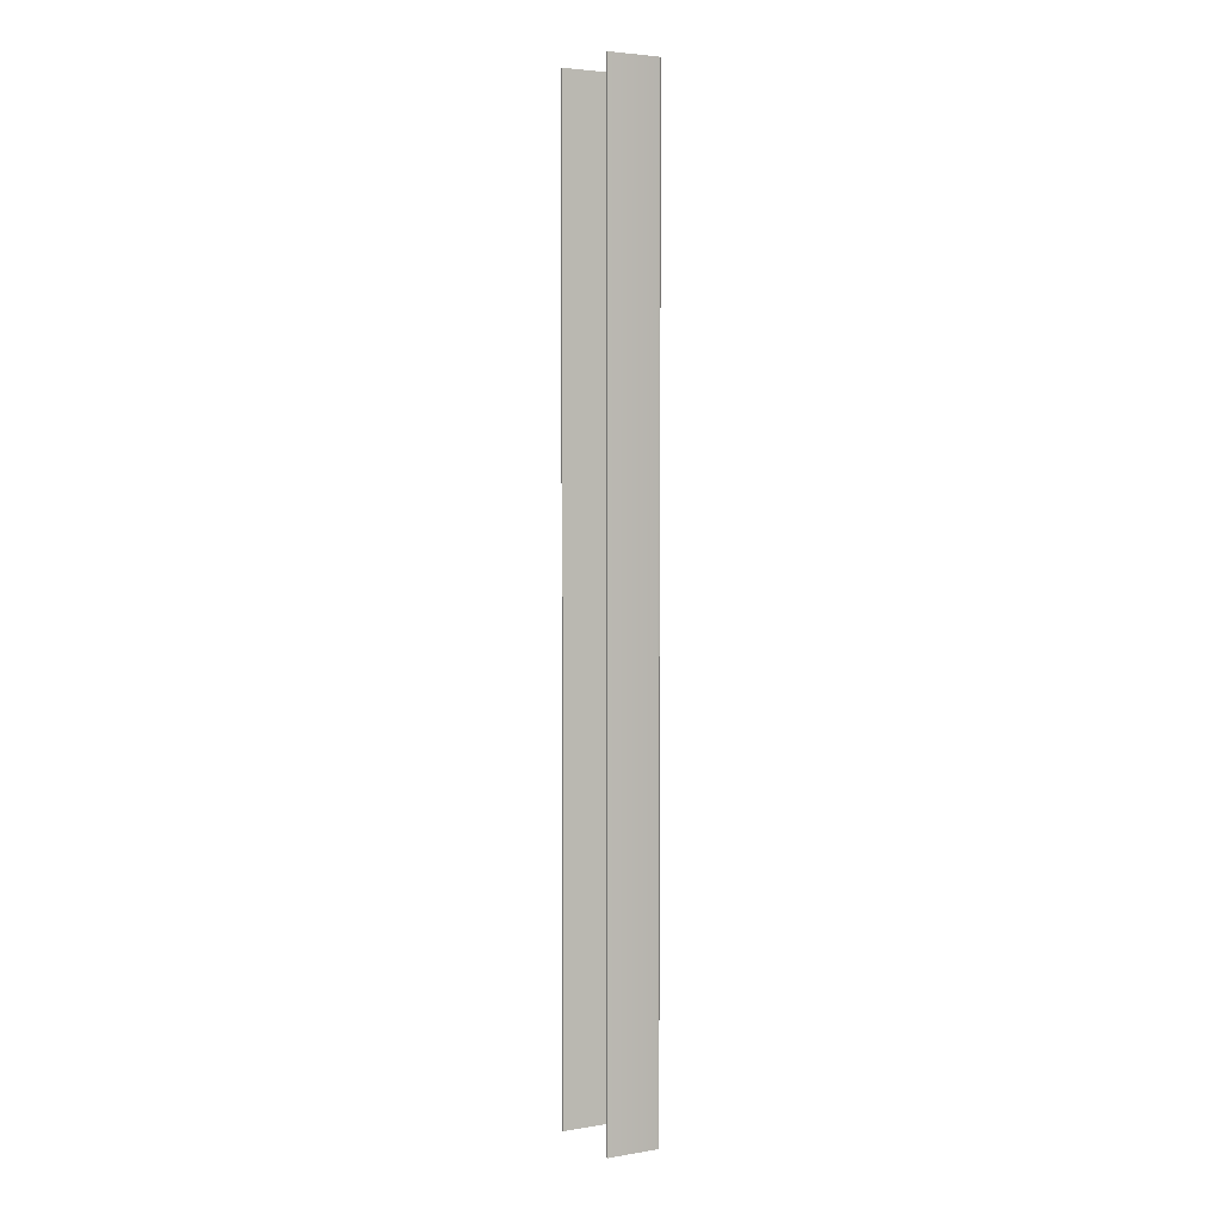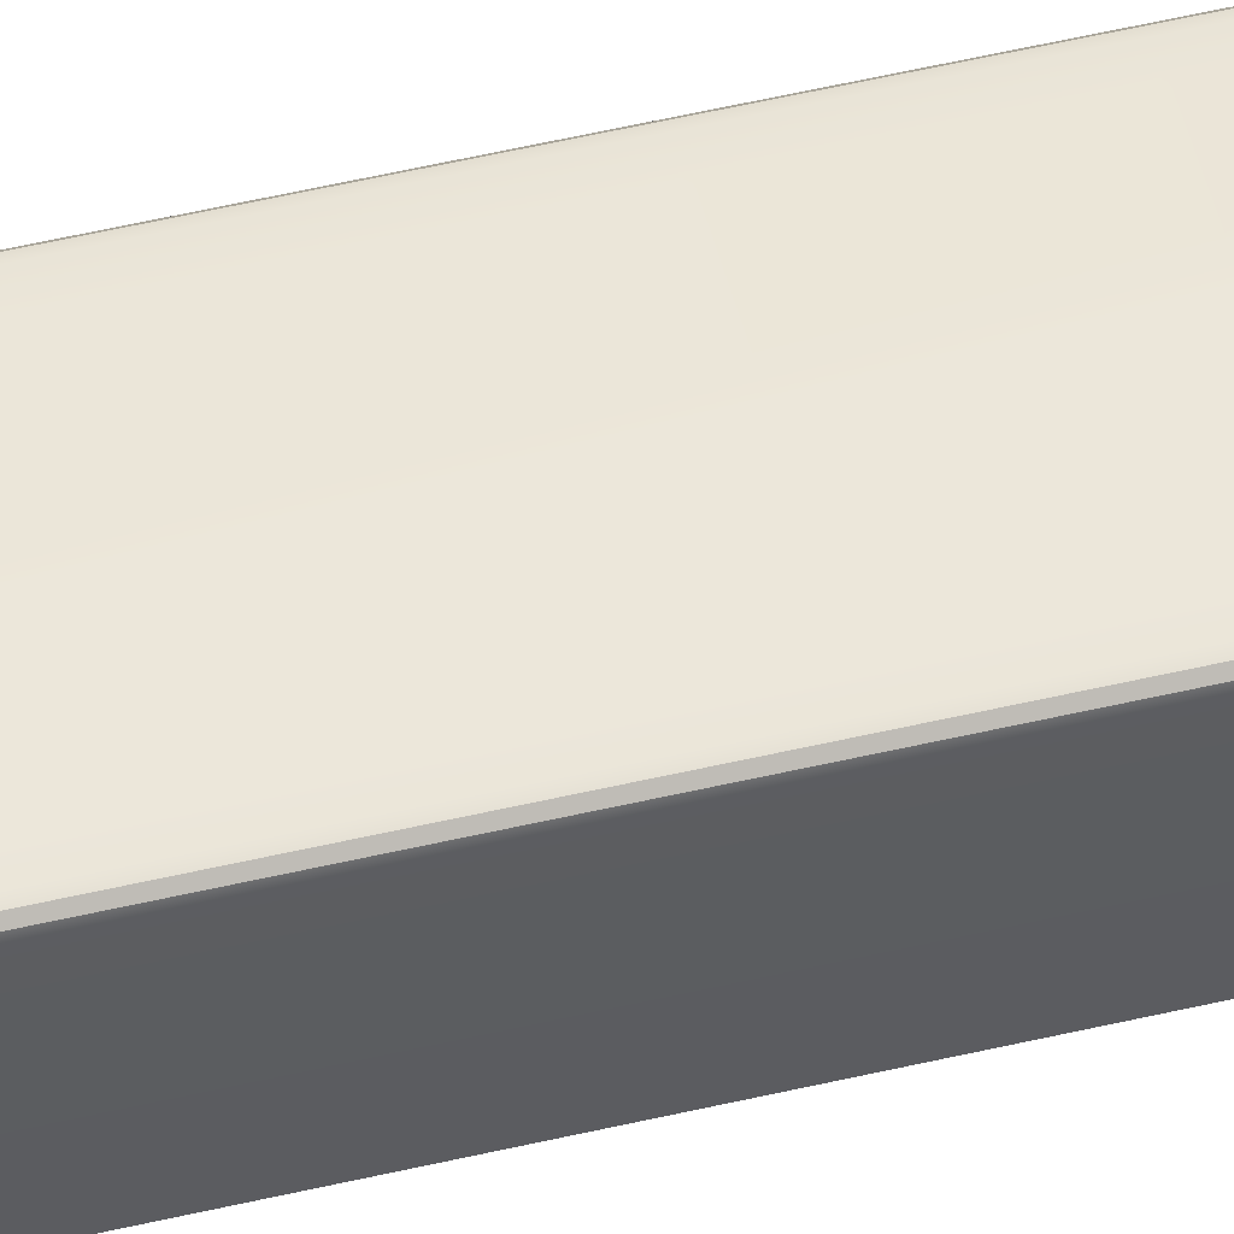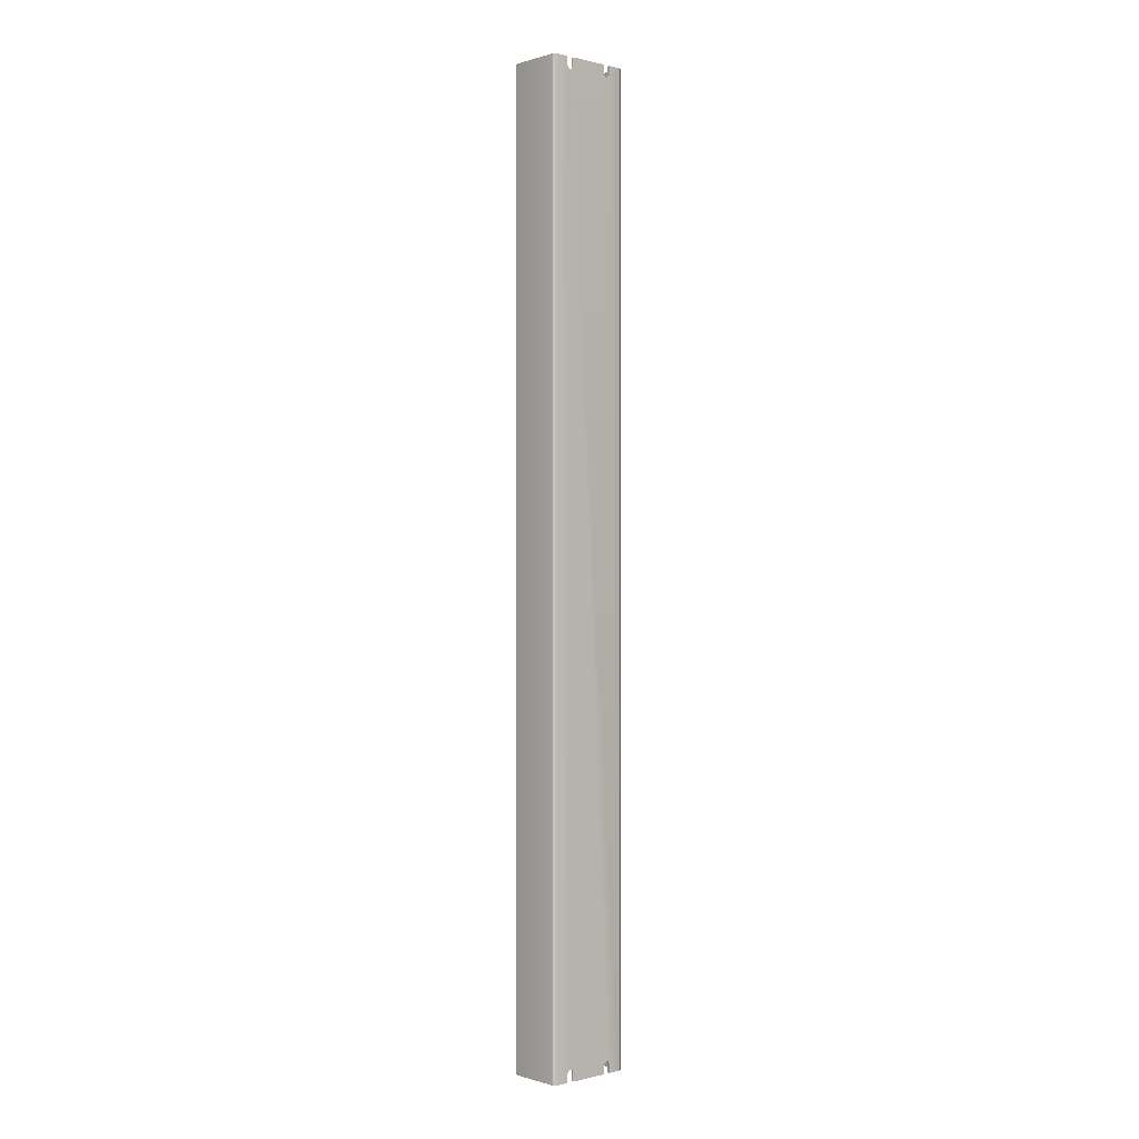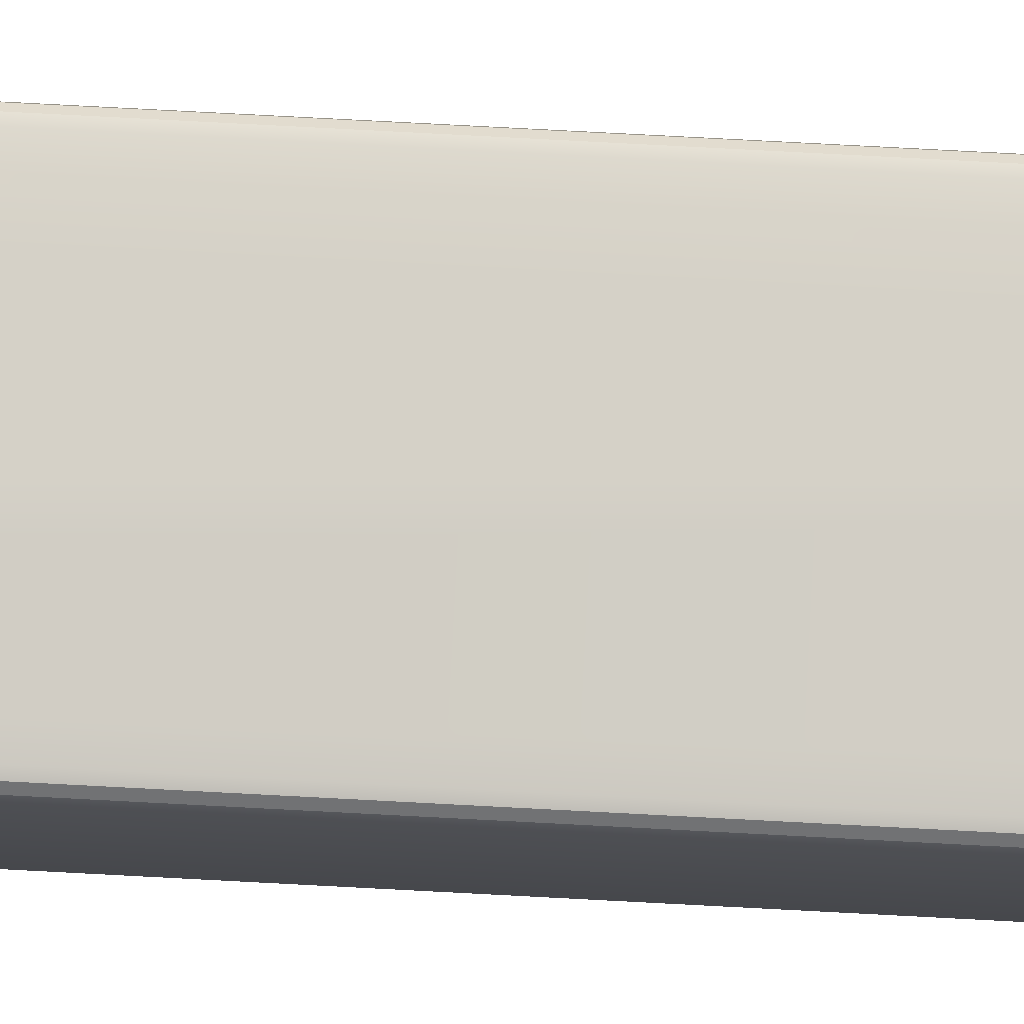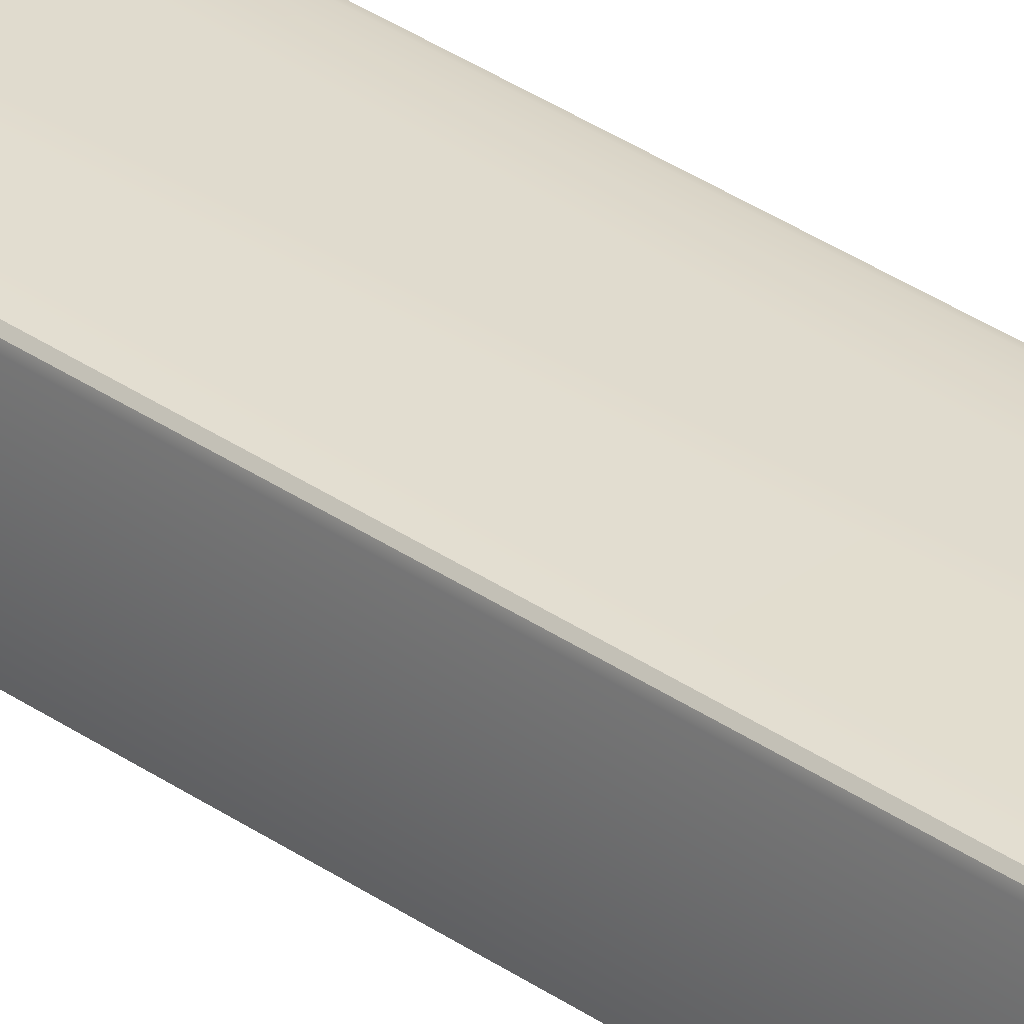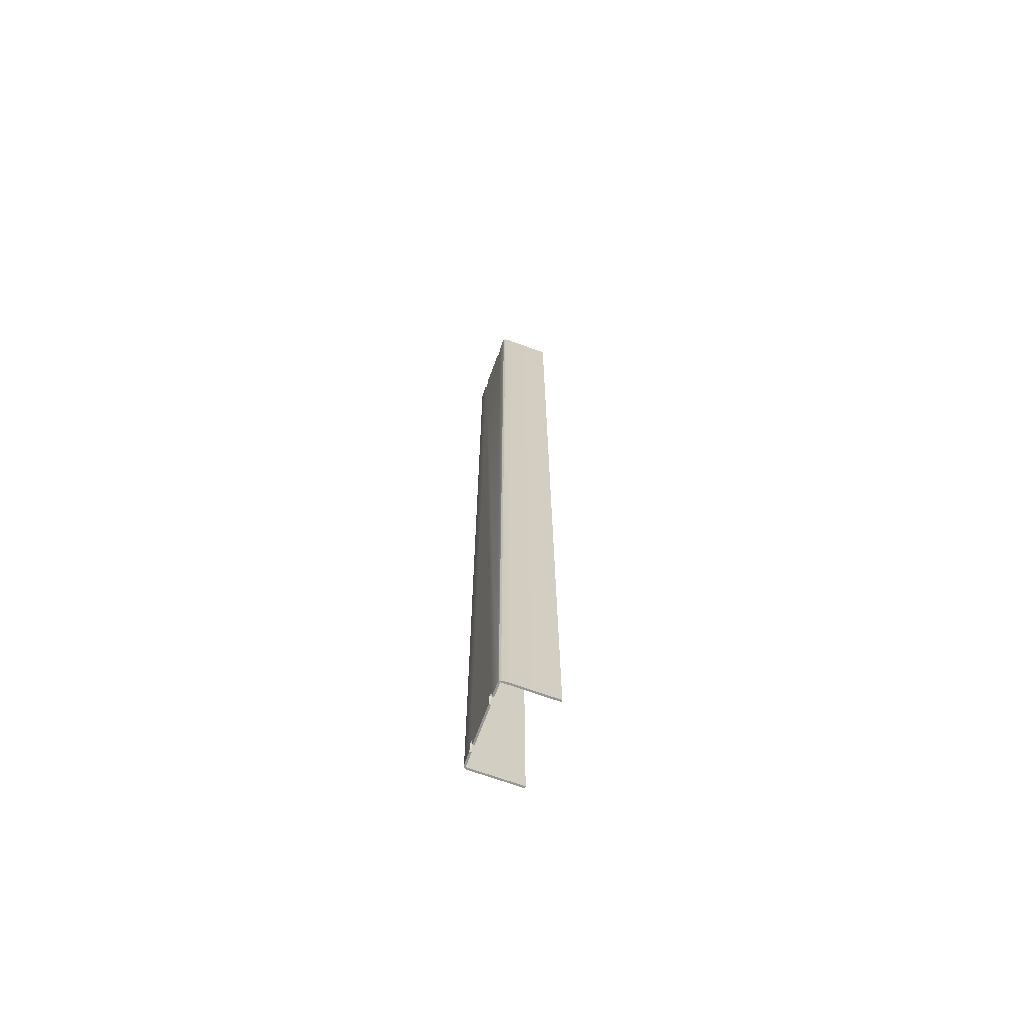
<metadata>
{"format":"obj","ext":"obj","renderer":"f3d","projection":"perspective","resolution":1024,"background":"white","views":[{"elev":4.1,"azim":61.5,"up":"+Z"},{"elev":51.3,"azim":75.5,"up":"+Y"},{"elev":0.0,"azim":138.0,"up":"+Z"},{"elev":79.2,"azim":-87.0,"up":"+Y"},{"elev":33.5,"azim":-46.2,"up":"+Y"},{"elev":-68.0,"azim":-110.1,"up":"+Z"}]}
</metadata>
<code>
o Group4/mesh54/mesh54-geometry#mesh54-geometry
v 0.5948 -0.407 -0.2501
v 0.5952 -0.4083 0.3987
v 0.5952 -0.4083 -0.2501
v 0.5948 -0.407 0.3987
v 0.5952 -0.4422 0.3987
v 0.5938 -0.4422 -0.2501
v 0.5938 -0.406 -0.2501
v 0.5952 -0.4422 -0.2501
v 0.5938 -0.406 0.3987
v 0.5938 -0.4422 0.3987
v 0.5938 -0.407 -0.2501
v 0.5925 -0.4056 0.3987
v 0.5925 -0.4056 -0.2501
v 0.5938 -0.407 0.3987
v 0.5838 -0.407 -0.2501
v 0.5838 -0.4056 0.3987
v 0.5838 -0.407 0.3987
v 0.5838 -0.407 -0.2445
v 0.5838 -0.4056 -0.2501
v 0.5838 -0.4056 0.3931
v 0.5838 -0.407 0.3931
v 0.5835 -0.407 -0.2433
v 0.5838 -0.4056 -0.2445
v 0.5835 -0.4056 0.3919
v 0.5835 -0.407 0.3919
v 0.5827 -0.407 -0.2424
v 0.5835 -0.4056 -0.2433
v 0.5827 -0.4056 0.391
v 0.5827 -0.407 0.391
v 0.5815 -0.407 0.3907
v 0.5827 -0.4056 -0.2424
v 0.5815 -0.4056 0.3907
v 0.5815 -0.407 -0.2421
v 0.5502 -0.407 -0.2421
v 0.5815 -0.4056 -0.2421
v 0.5803 -0.407 0.391
v 0.5491 -0.407 -0.2424
v 0.5803 -0.407 -0.2424
v 0.5502 -0.4056 -0.2421
v 0.5803 -0.4056 0.391
v 0.5502 -0.407 0.3907
v 0.5379 -0.407 -0.2501
v 0.5491 -0.4056 -0.2424
v 0.5514 -0.407 -0.2424
v 0.5803 -0.4056 -0.2424
v 0.5502 -0.4056 0.3907
v 0.5794 -0.4056 0.3919
v 0.5514 -0.407 0.391
v 0.5482 -0.407 -0.2433
v 0.5482 -0.4056 -0.2433
v 0.5794 -0.407 -0.2433
v 0.5392 -0.4056 -0.2501
v 0.5514 -0.4056 -0.2424
v 0.5514 -0.4056 0.391
v 0.5794 -0.407 0.3919
v 0.5491 -0.407 0.391
v 0.5479 -0.407 -0.2445
v 0.5523 -0.407 -0.2433
v 0.5794 -0.4056 -0.2433
v 0.5491 -0.4056 0.391
v 0.5791 -0.4056 0.3931
v 0.5523 -0.4056 0.3919
v 0.5523 -0.407 0.3919
v 0.5482 -0.407 0.3919
v 0.5479 -0.407 -0.2501
v 0.5479 -0.4056 -0.2445
v 0.5523 -0.4056 -0.2433
v 0.5791 -0.407 -0.2445
v 0.5791 -0.4056 -0.2445
v 0.5482 -0.4056 0.3919
v 0.5791 -0.407 0.3931
v 0.5479 -0.407 0.3931
v 0.5479 -0.4056 -0.2501
v 0.5526 -0.4056 -0.2445
v 0.5526 -0.407 -0.2445
v 0.5479 -0.4056 0.3931
v 0.5791 -0.407 0.3987
v 0.5526 -0.4056 0.3931
v 0.5526 -0.407 0.3931
v 0.5479 -0.407 0.3987
v 0.5379 -0.406 -0.2501
v 0.5791 -0.407 -0.2501
v 0.5791 -0.4056 -0.2501
v 0.5479 -0.4056 0.3987
v 0.5791 -0.4056 0.3987
v 0.5379 -0.407 0.3987
v 0.5365 -0.4422 -0.2501
v 0.5392 -0.4056 0.3987
v 0.5526 -0.407 -0.2501
v 0.5526 -0.407 0.3987
v 0.5526 -0.4056 0.3987
v 0.5379 -0.4422 0.3987
v 0.5379 -0.4422 -0.2501
v 0.5369 -0.407 -0.2501
v 0.5379 -0.406 0.3987
v 0.5526 -0.4056 -0.2501
v 0.5365 -0.4422 0.3987
v 0.5365 -0.4083 -0.2501
v 0.5369 -0.407 0.3987
v 0.5365 -0.4083 0.3987
f 1 2 3
f 2 1 4
f 3 2 1
f 4 1 2
f 5 3 2
f 2 3 5
f 3 6 1
f 1 6 3
f 7 4 1
f 1 4 7
f 4 5 2
f 2 5 4
f 3 5 8
f 8 5 3
f 6 3 8
f 8 3 6
f 1 6 7
f 7 6 1
f 4 7 9
f 9 7 4
f 5 4 10
f 10 4 5
f 5 6 8
f 8 6 5
f 7 6 11
f 11 6 7
f 7 12 9
f 9 12 7
f 10 4 9
f 9 4 10
f 6 5 10
f 10 5 6
f 10 11 6
f 6 11 10
f 7 11 13
f 13 11 7
f 12 7 13
f 13 7 12
f 14 9 12
f 12 9 14
f 10 9 14
f 14 9 10
f 11 10 14
f 14 10 11
f 13 11 15
f 15 11 13
f 13 16 12
f 12 16 13
f 14 12 17
f 17 12 14
f 17 11 14
f 14 11 17
f 11 18 15
f 15 18 11
f 13 15 19
f 19 15 13
f 16 13 20
f 20 13 16
f 17 12 16
f 16 12 17
f 11 17 21
f 21 17 11
f 11 22 18
f 18 22 11
f 18 19 15
f 15 19 18
f 23 13 19
f 19 13 23
f 20 13 24
f 24 13 20
f 21 16 20
f 20 16 21
f 16 21 17
f 17 21 16
f 11 21 25
f 25 21 11
f 11 26 22
f 22 26 11
f 22 23 18
f 18 23 22
f 19 18 23
f 23 18 19
f 27 13 23
f 23 13 27
f 24 13 28
f 28 13 24
f 25 20 24
f 24 20 25
f 20 25 21
f 21 25 20
f 11 25 29
f 29 25 11
f 11 30 26
f 26 30 11
f 26 27 22
f 22 27 26
f 23 22 27
f 27 22 23
f 31 13 27
f 27 13 31
f 28 13 32
f 32 13 28
f 29 24 28
f 28 24 29
f 24 29 25
f 25 29 24
f 11 29 30
f 30 29 11
f 26 30 33
f 33 30 26
f 27 26 31
f 31 26 27
f 32 13 31
f 31 13 32
f 30 28 32
f 32 28 30
f 28 30 29
f 29 30 28
f 30 34 33
f 33 34 30
f 33 31 26
f 26 31 33
f 32 31 35
f 35 31 32
f 32 36 30
f 30 36 32
f 30 37 34
f 34 37 30
f 34 38 33
f 33 38 34
f 31 33 35
f 35 33 31
f 39 32 35
f 35 32 39
f 36 32 40
f 40 32 36
f 36 41 30
f 30 41 36
f 30 42 37
f 37 42 30
f 43 34 37
f 37 34 43
f 38 34 44
f 44 34 38
f 38 35 33
f 33 35 38
f 43 32 39
f 39 32 43
f 45 39 35
f 35 39 45
f 46 40 32
f 32 40 46
f 47 36 40
f 40 36 47
f 36 48 41
f 41 48 36
f 41 42 30
f 30 42 41
f 37 42 49
f 49 42 37
f 34 43 39
f 39 43 34
f 37 50 43
f 43 50 37
f 39 44 34
f 34 44 39
f 38 44 51
f 51 44 38
f 35 38 45
f 45 38 35
f 52 32 43
f 43 32 52
f 39 45 53
f 53 45 39
f 54 40 46
f 46 40 54
f 52 46 32
f 32 46 52
f 36 47 55
f 55 47 36
f 54 47 40
f 40 47 54
f 55 48 36
f 36 48 55
f 48 46 41
f 41 46 48
f 56 42 41
f 41 42 56
f 49 42 57
f 57 42 49
f 50 37 49
f 49 37 50
f 52 43 50
f 50 43 52
f 44 39 53
f 53 39 44
f 51 44 58
f 58 44 51
f 59 38 51
f 51 38 59
f 38 59 45
f 45 59 38
f 53 45 59
f 59 45 53
f 46 48 54
f 54 48 46
f 52 60 46
f 46 60 52
f 61 55 47
f 47 55 61
f 62 47 54
f 54 47 62
f 55 63 48
f 48 63 55
f 60 41 46
f 46 41 60
f 64 42 56
f 56 42 64
f 41 60 56
f 56 60 41
f 57 42 65
f 65 42 57
f 66 49 57
f 57 49 66
f 49 66 50
f 50 66 49
f 52 50 66
f 66 50 52
f 67 44 53
f 53 44 67
f 44 67 58
f 58 67 44
f 51 58 68
f 68 58 51
f 51 69 59
f 59 69 51
f 53 59 67
f 67 59 53
f 48 62 54
f 54 62 48
f 52 70 60
f 60 70 52
f 55 61 71
f 71 61 55
f 62 61 47
f 47 61 62
f 71 63 55
f 55 63 71
f 62 48 63
f 63 48 62
f 72 42 64
f 64 42 72
f 56 70 64
f 64 70 56
f 70 56 60
f 60 56 70
f 52 65 42
f 42 65 52
f 73 57 65
f 65 57 73
f 57 73 66
f 66 73 57
f 52 66 73
f 73 66 52
f 74 58 67
f 67 58 74
f 68 58 75
f 75 58 68
f 69 51 68
f 68 51 69
f 67 59 69
f 69 59 67
f 52 76 70
f 70 76 52
f 61 77 71
f 71 77 61
f 78 61 62
f 62 61 78
f 71 79 63
f 63 79 71
f 63 78 62
f 62 78 63
f 80 42 72
f 72 42 80
f 64 76 72
f 72 76 64
f 76 64 70
f 70 64 76
f 65 52 73
f 73 52 65
f 52 42 81
f 81 42 52
f 58 74 75
f 75 74 58
f 67 69 74
f 74 69 67
f 68 75 82
f 82 75 68
f 68 83 69
f 69 83 68
f 52 84 76
f 76 84 52
f 77 61 85
f 85 61 77
f 77 79 71
f 71 79 77
f 78 85 61
f 61 85 78
f 78 63 79
f 79 63 78
f 42 80 86
f 86 80 42
f 72 84 80
f 80 84 72
f 84 72 76
f 76 72 84
f 42 87 81
f 81 87 42
f 81 88 52
f 52 88 81
f 74 89 75
f 75 89 74
f 74 69 83
f 83 69 74
f 82 75 89
f 89 75 82
f 83 68 82
f 82 68 83
f 84 52 88
f 88 52 84
f 85 90 77
f 77 90 85
f 79 77 90
f 90 77 79
f 85 78 91
f 91 78 85
f 79 91 78
f 78 91 79
f 80 88 86
f 86 88 80
f 92 42 86
f 86 42 92
f 88 80 84
f 84 80 88
f 87 42 93
f 93 42 87
f 81 87 94
f 94 87 81
f 88 81 95
f 95 81 88
f 89 74 96
f 96 74 89
f 74 83 96
f 96 83 74
f 89 83 82
f 82 83 89
f 90 85 91
f 91 85 90
f 91 79 90
f 90 79 91
f 86 88 95
f 95 88 86
f 42 92 93
f 93 92 42
f 86 97 92
f 92 97 86
f 92 87 93
f 93 87 92
f 94 87 98
f 98 87 94
f 99 81 94
f 94 81 99
f 81 99 95
f 95 99 81
f 83 89 96
f 96 89 83
f 97 86 95
f 95 86 97
f 87 92 97
f 97 92 87
f 97 98 87
f 87 98 97
f 100 94 98
f 98 94 100
f 94 100 99
f 99 100 94
f 97 95 99
f 99 95 97
f 98 97 100
f 100 97 98
f 97 99 100
f 100 99 97

</code>
